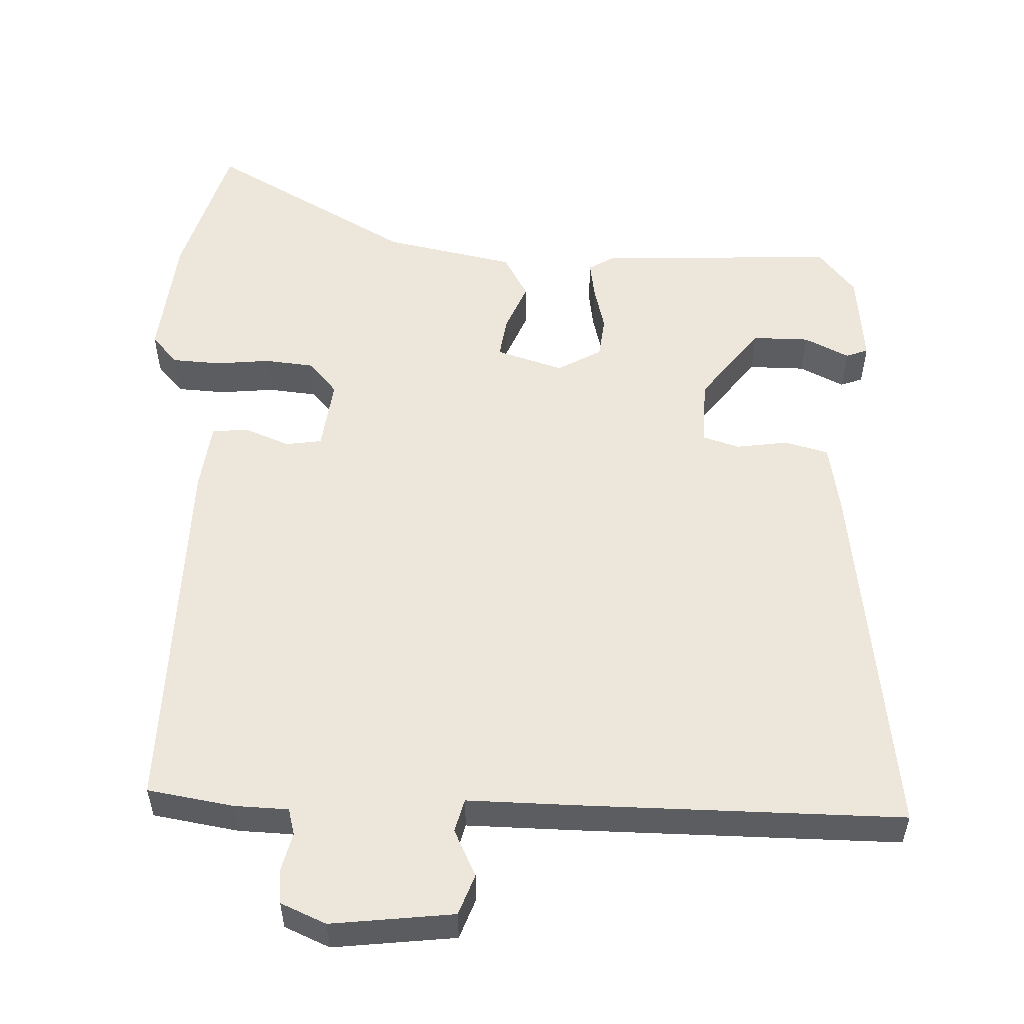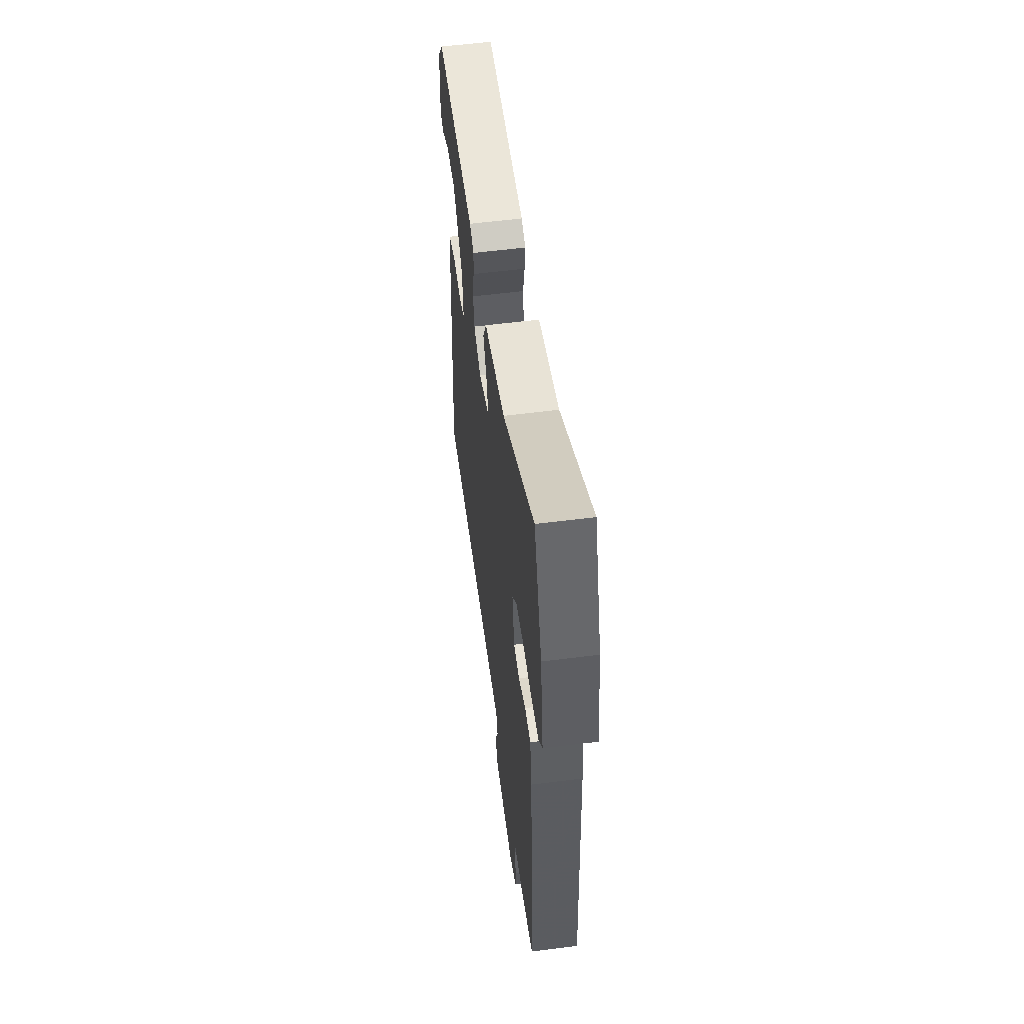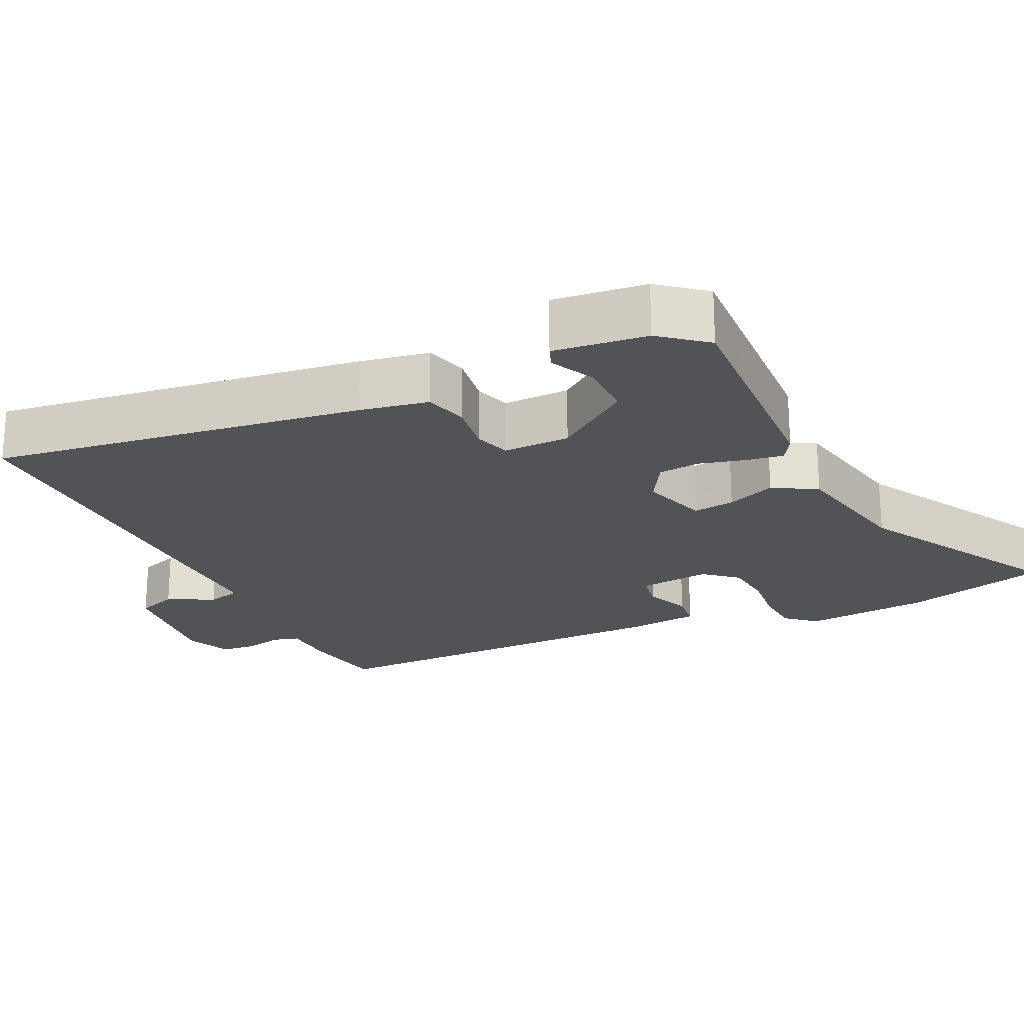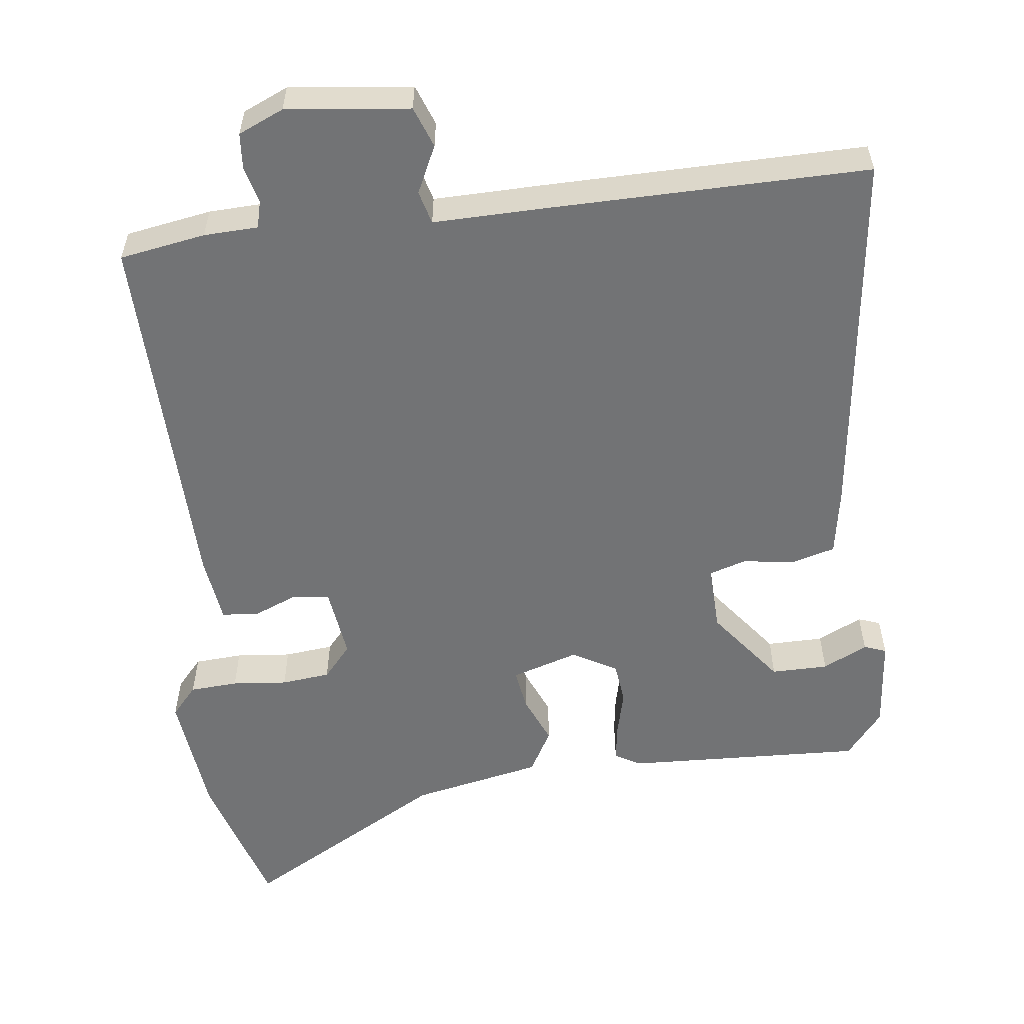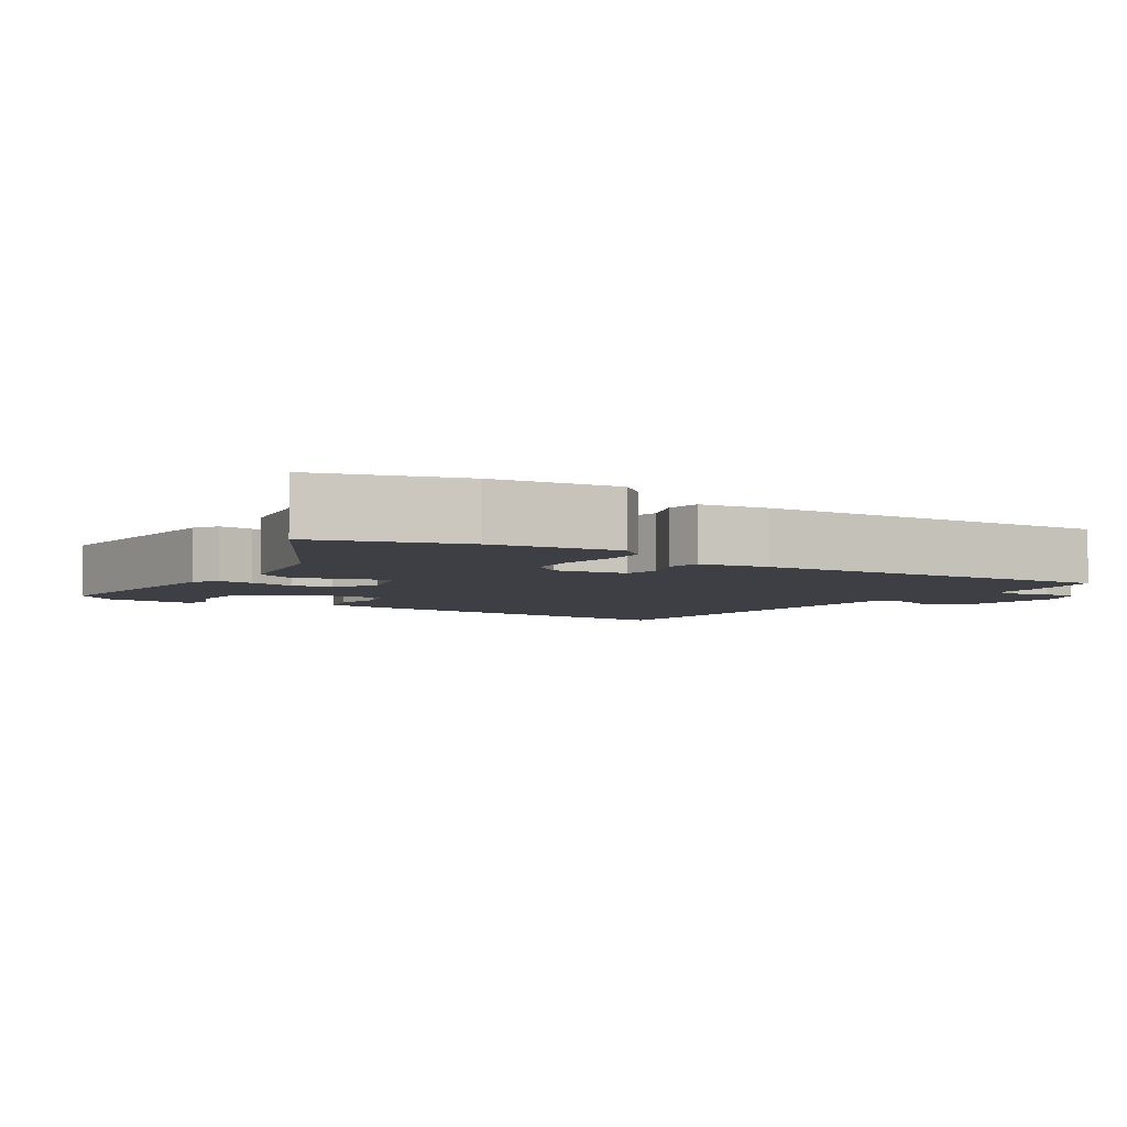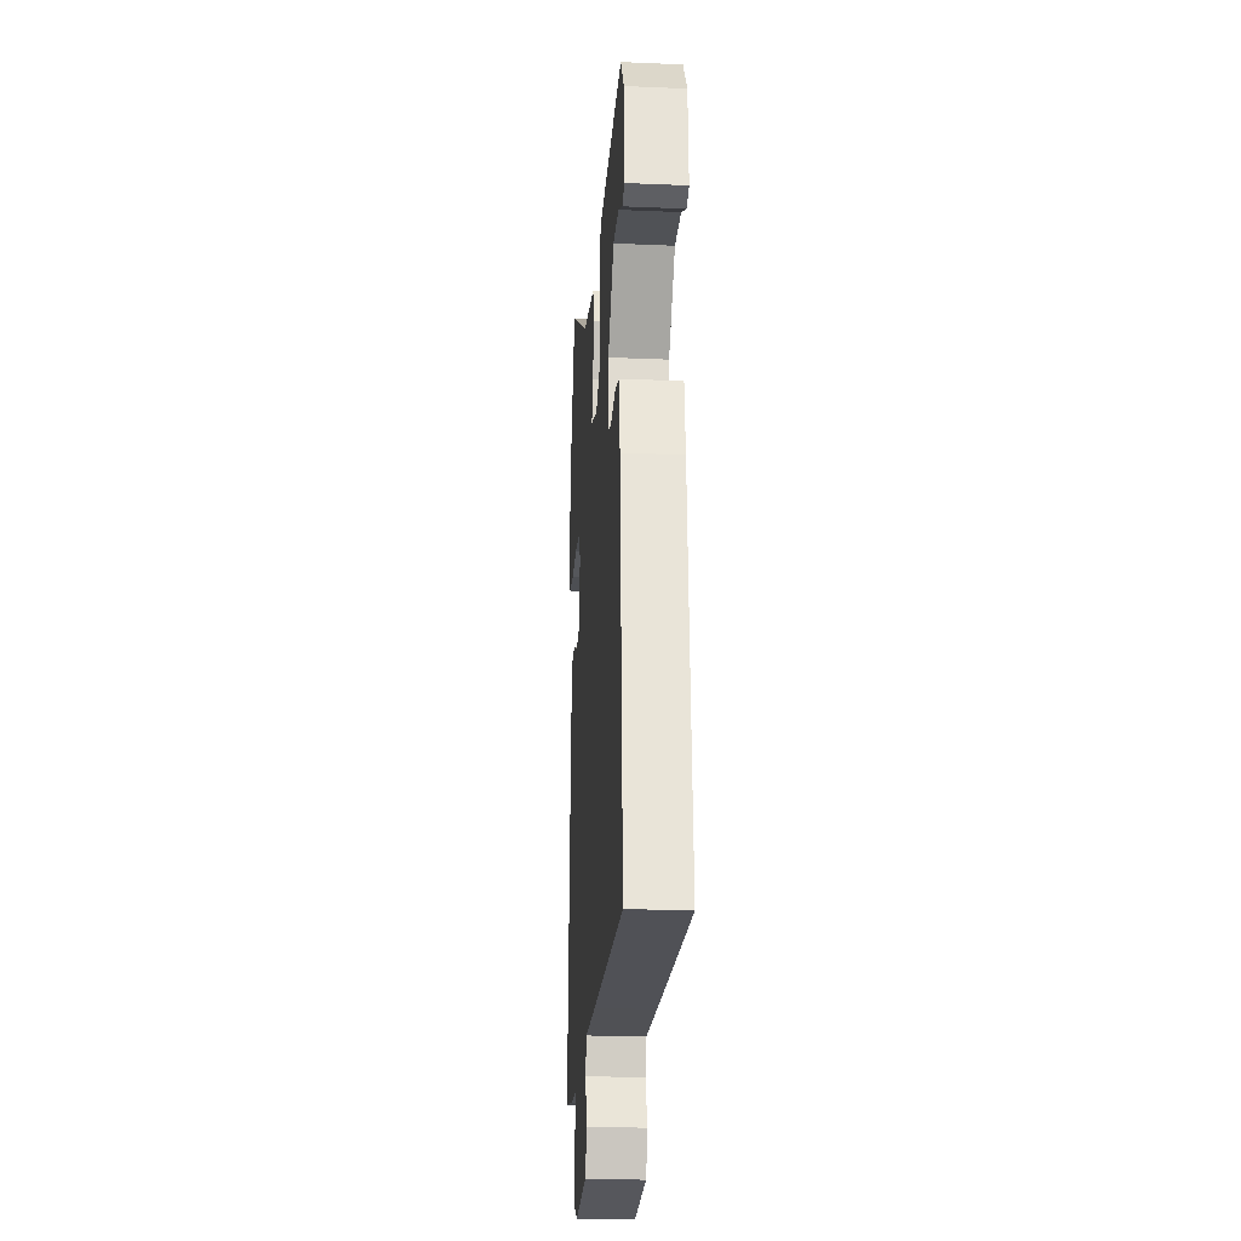
<metadata>
{"format":"obj","ext":"obj","renderer":"f3d","projection":"perspective","resolution":1024,"background":"white","views":[{"elev":54.0,"azim":179.4,"up":"+Y"},{"elev":57.1,"azim":82.4,"up":"+Z"},{"elev":-22.0,"azim":-67.6,"up":"+Y"},{"elev":-55.8,"azim":-175.5,"up":"+Y"},{"elev":-4.5,"azim":54.2,"up":"+Y"},{"elev":-23.5,"azim":-94.1,"up":"+Z"}]}
</metadata>
<code>
v 0.485 0.07 -0.499
v 0.368 0.07 -0.524
v 0.294 0.07 -0.53
v 0.286 0.07 -0.567
v 0.301 0.07 -0.618
v 0.299 0.07 -0.667
v 0.238 0.07 -0.697
v 0.069 0.07 -0.685
v 0.046 0.07 -0.63
v 0.074 0.07 -0.564
v 0.06 0.07 -0.519
v -0.091 0.07 -0.528
v -0.53 0.07 -0.551
v -0.488 0.07 -0.035
v -0.476 0.07 0.06
v -0.417 0.07 0.079
v -0.345 0.07 0.072
v -0.295 0.07 0.09
v -0.302 0.07 0.182
v -0.386 0.07 0.283
v -0.464 0.07 0.279
v -0.524 0.07 0.246
v -0.555 0.07 0.256
v -0.548 0.07 0.385
v -0.5 0.07 0.45
v -0.171 0.07 0.45
v -0.136 0.07 0.431
v -0.141 0.07 0.38
v -0.154 0.07 0.315
v -0.145 0.07 0.258
v -0.083 0.07 0.226
v 0.008 0.07 0.259
v -0.003 0.07 0.316
v -0.034 0.07 0.382
v -0.003 0.07 0.444
v 0.175 0.07 0.489
v 0.446 0.07 0.659
v 0.513 0.07 0.463
v 0.539 0.07 0.29
v 0.505 0.07 0.248
v 0.439 0.07 0.241
v 0.363 0.07 0.245
v 0.296 0.07 0.235
v 0.259 0.07 0.188
v 0.276 0.07 0.089
v 0.326 0.07 0.084
v 0.387 0.07 0.112
v 0.437 0.07 0.109
v 0.453 0.07 0.015
v 0.485 0 -0.499
v 0.368 0 -0.524
v 0.294 0 -0.53
v 0.286 0 -0.567
v 0.301 0 -0.618
v 0.299 0 -0.667
v 0.238 0 -0.697
v 0.069 0 -0.685
v 0.046 0 -0.63
v 0.074 0 -0.564
v 0.06 0 -0.519
v -0.091 0 -0.528
v -0.53 0 -0.551
v -0.488 0 -0.035
v -0.476 0 0.06
v -0.417 0 0.079
v -0.345 0 0.072
v -0.295 0 0.09
v -0.302 0 0.182
v -0.386 0 0.283
v -0.464 0 0.279
v -0.524 0 0.246
v -0.555 0 0.256
v -0.548 0 0.385
v -0.5 0 0.45
v -0.171 0 0.45
v -0.136 0 0.431
v -0.141 0 0.38
v -0.154 0 0.315
v -0.145 0 0.258
v -0.083 0 0.226
v 0.008 0 0.259
v -0.003 0 0.316
v -0.034 0 0.382
v -0.003 0 0.444
v 0.175 0 0.489
v 0.446 0 0.659
v 0.513 0 0.463
v 0.539 0 0.29
v 0.505 0 0.248
v 0.439 0 0.241
v 0.363 0 0.245
v 0.296 0 0.235
v 0.259 0 0.188
v 0.276 0 0.089
v 0.326 0 0.084
v 0.387 0 0.112
v 0.437 0 0.109
v 0.453 0 0.015
f 46 47 48 49
f 45 46 49 1
f 39 40 41 42
f 39 42 43
f 36 37 38 39
f 36 39 43
f 33 34 35 36
f 32 33 36 43
f 31 32 43 44
f 26 27 28 29
f 24 25 26 29
f 24 29 30
f 21 22 23 24
f 20 21 24
f 20 24 30 31
f 14 15 16 17
f 14 17 18
f 11 12 13 14
f 11 14 18
f 7 8 9 10
f 7 10 11
f 4 5 6 7
f 3 4 7 11
f 45 1 2 3
f 31 44 45 3
f 19 20 31 3
f 3 11 18 19
f 98 97 96 95
f 50 98 95 94
f 91 90 89 88
f 92 91 88
f 88 87 86 85
f 92 88 85
f 85 84 83 82
f 92 85 82 81
f 93 92 81 80
f 78 77 76 75
f 78 75 74 73
f 79 78 73
f 73 72 71 70
f 73 70 69
f 80 79 73 69
f 66 65 64 63
f 67 66 63
f 63 62 61 60
f 67 63 60
f 59 58 57 56
f 60 59 56
f 56 55 54 53
f 60 56 53 52
f 52 51 50 94
f 52 94 93 80
f 52 80 69 68
f 68 67 60 52
f 1 50 51 2
f 2 51 52 3
f 3 52 53 4
f 4 53 54 5
f 5 54 55 6
f 6 55 56 7
f 7 56 57 8
f 8 57 58 9
f 9 58 59 10
f 10 59 60 11
f 11 60 61 12
f 12 61 62 13
f 13 62 63 14
f 14 63 64 15
f 15 64 65 16
f 16 65 66 17
f 17 66 67 18
f 18 67 68 19
f 19 68 69 20
f 20 69 70 21
f 21 70 71 22
f 22 71 72 23
f 23 72 73 24
f 24 73 74 25
f 25 74 75 26
f 26 75 76 27
f 27 76 77 28
f 28 77 78 29
f 29 78 79 30
f 30 79 80 31
f 31 80 81 32
f 32 81 82 33
f 33 82 83 34
f 34 83 84 35
f 35 84 85 36
f 36 85 86 37
f 37 86 87 38
f 38 87 88 39
f 39 88 89 40
f 40 89 90 41
f 41 90 91 42
f 42 91 92 43
f 43 92 93 44
f 44 93 94 45
f 45 94 95 46
f 46 95 96 47
f 47 96 97 48
f 48 97 98 49
f 49 98 50 1

</code>
